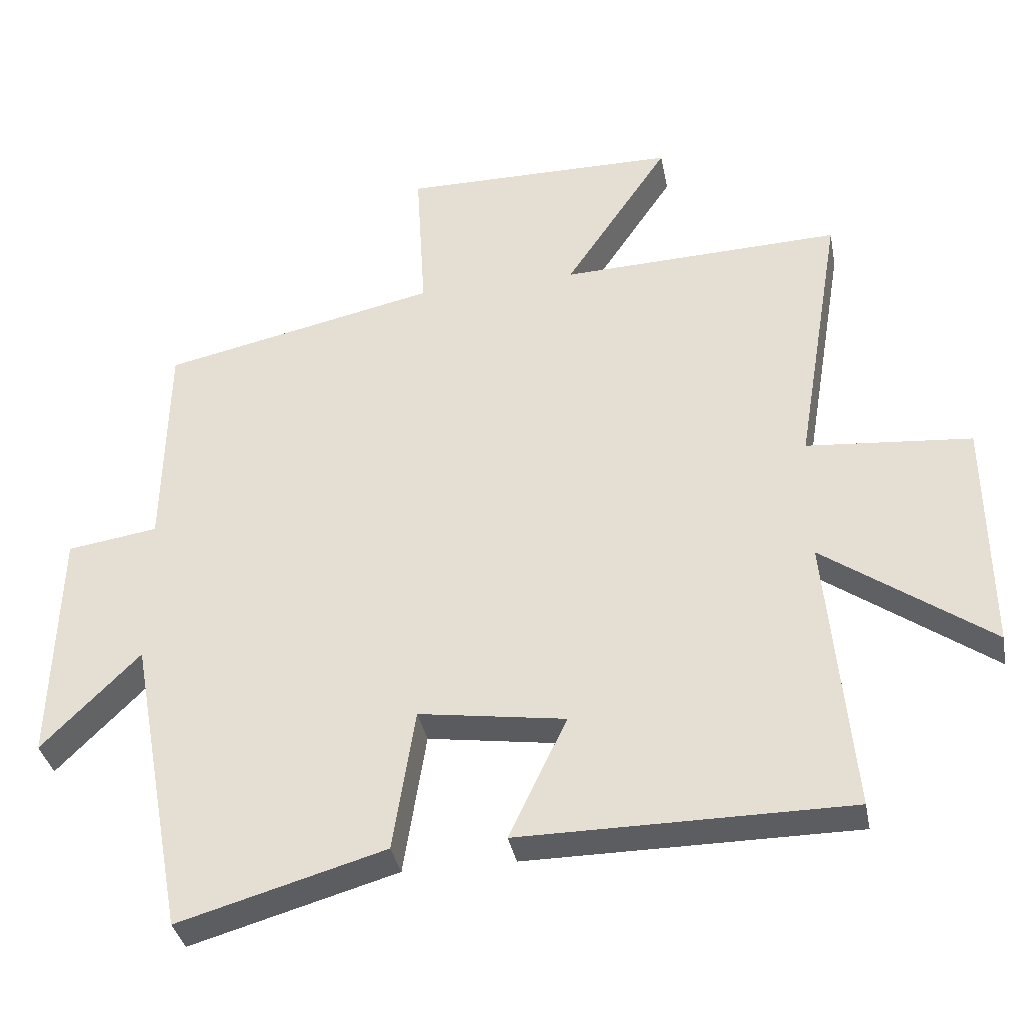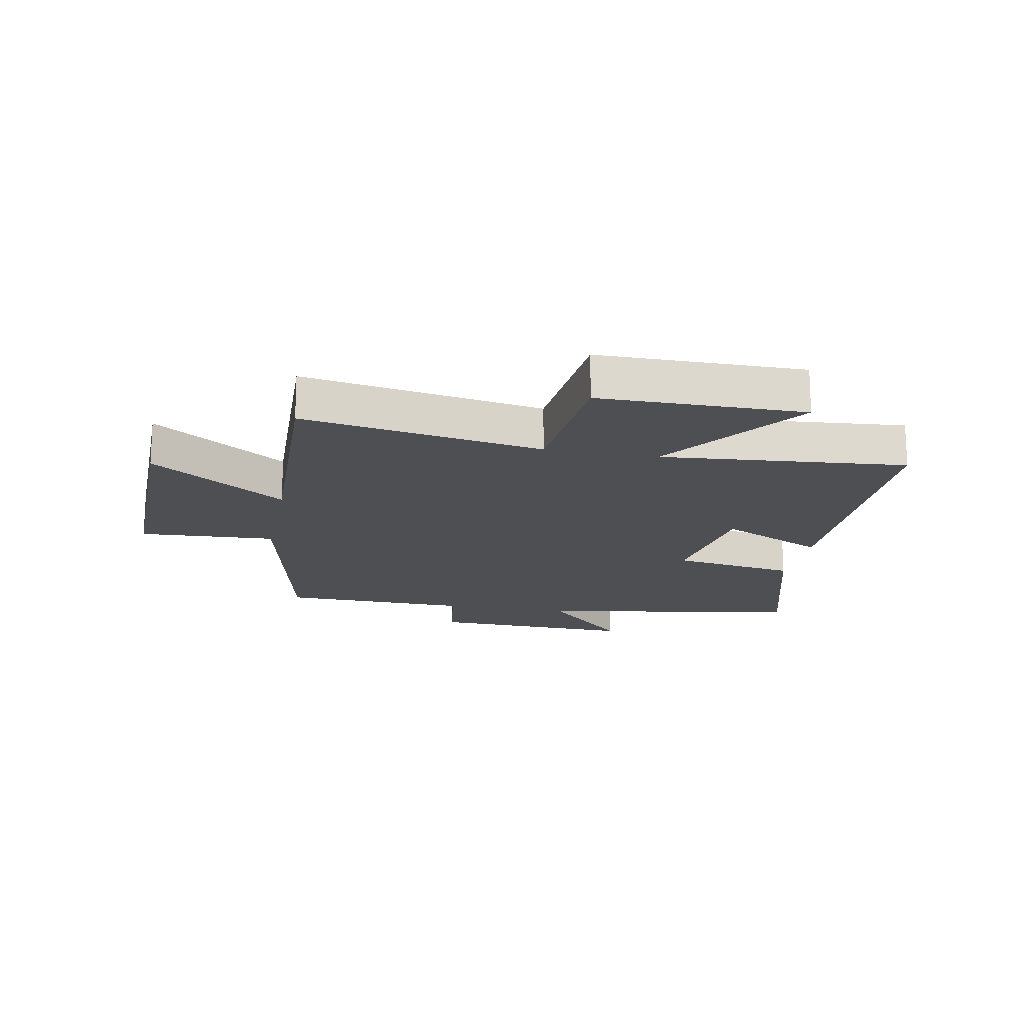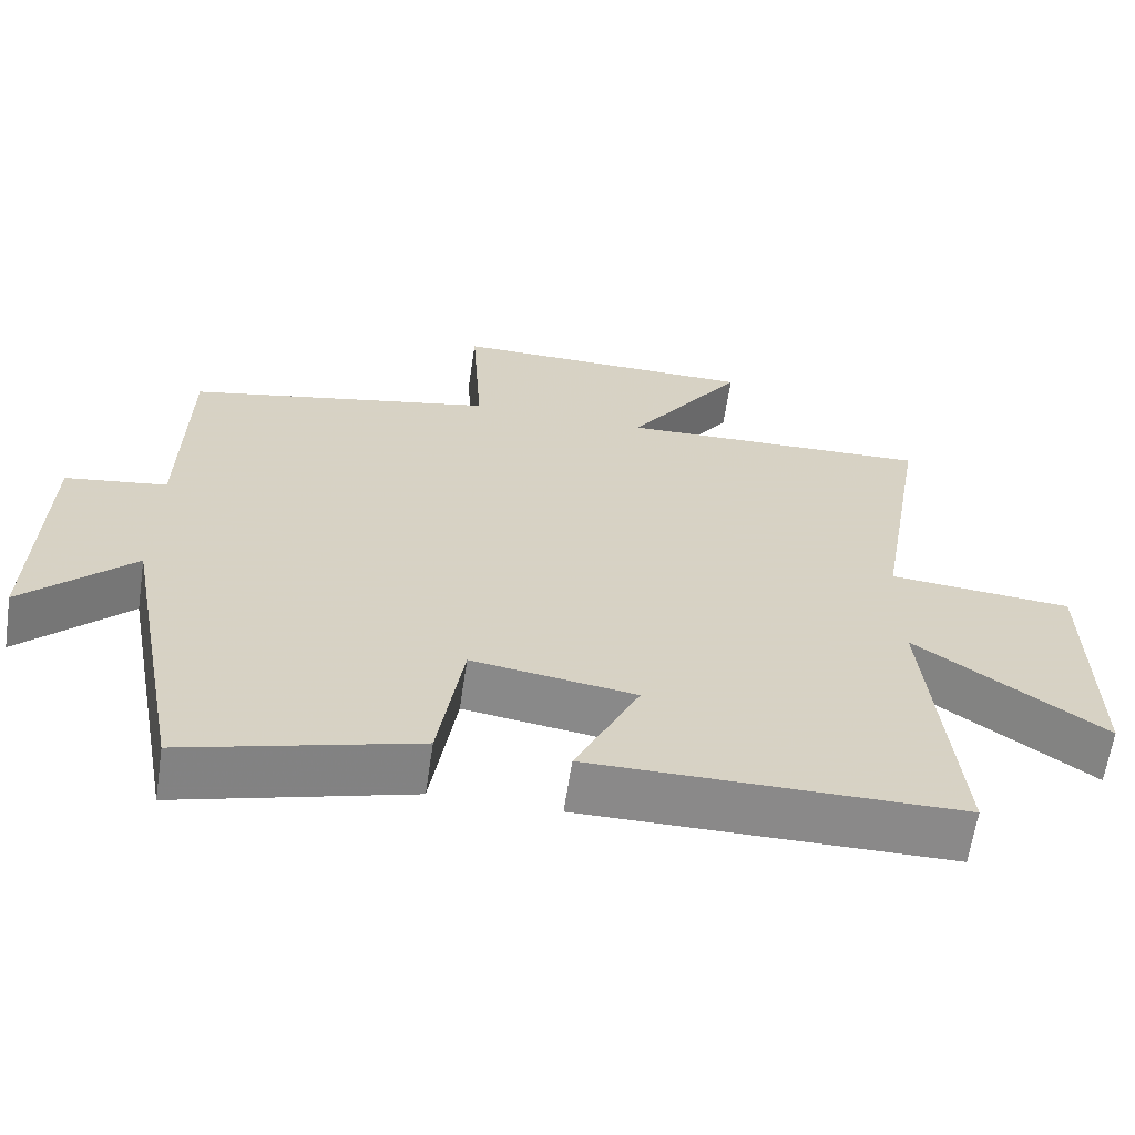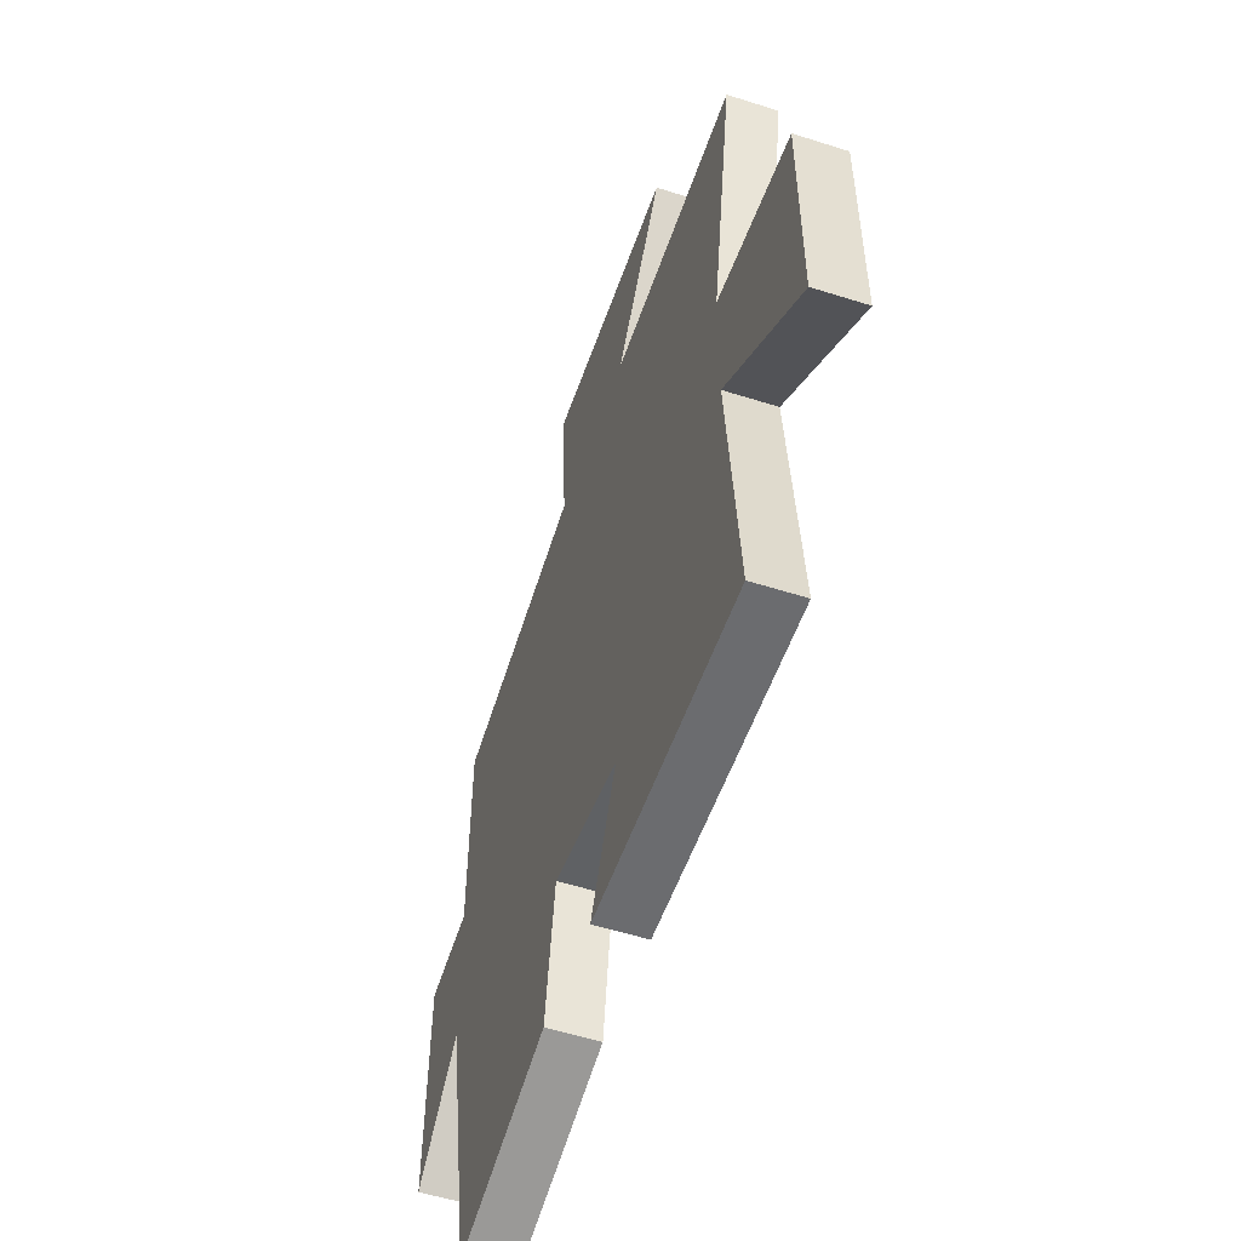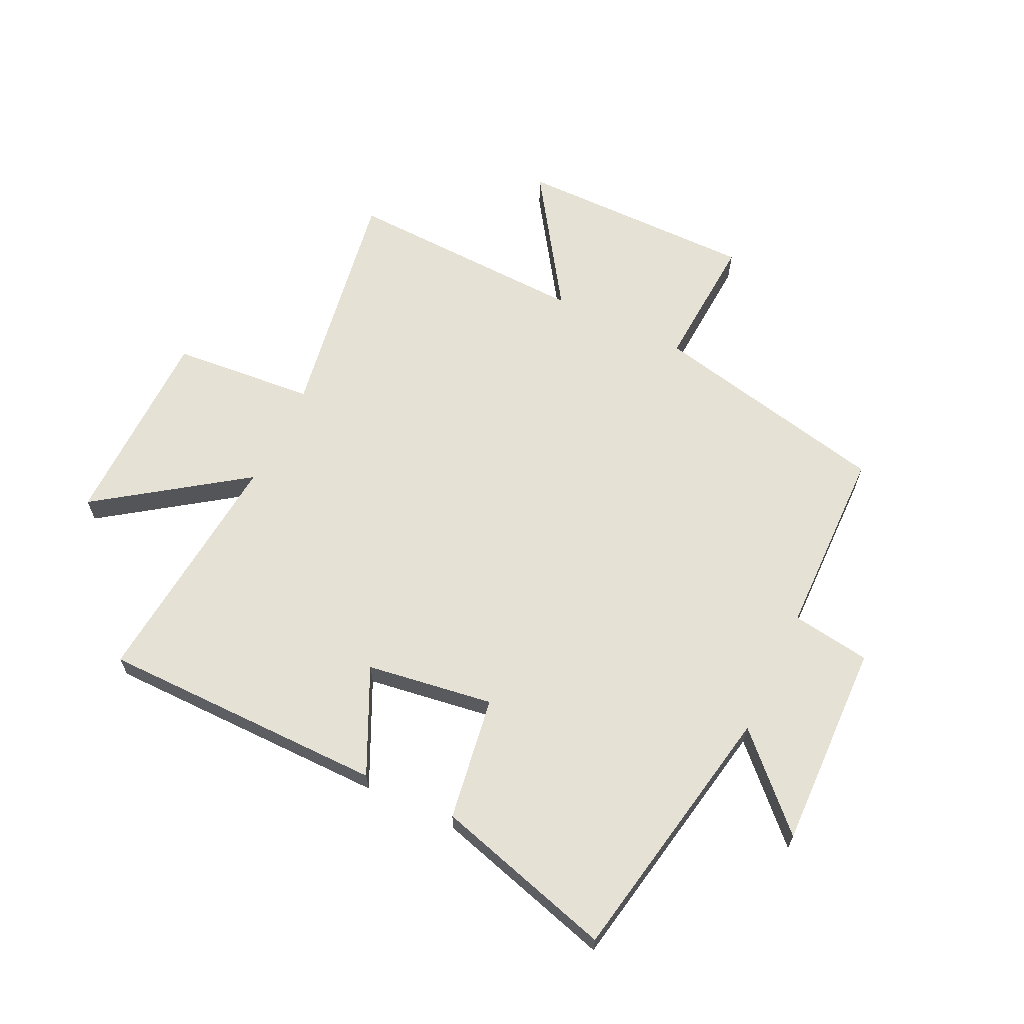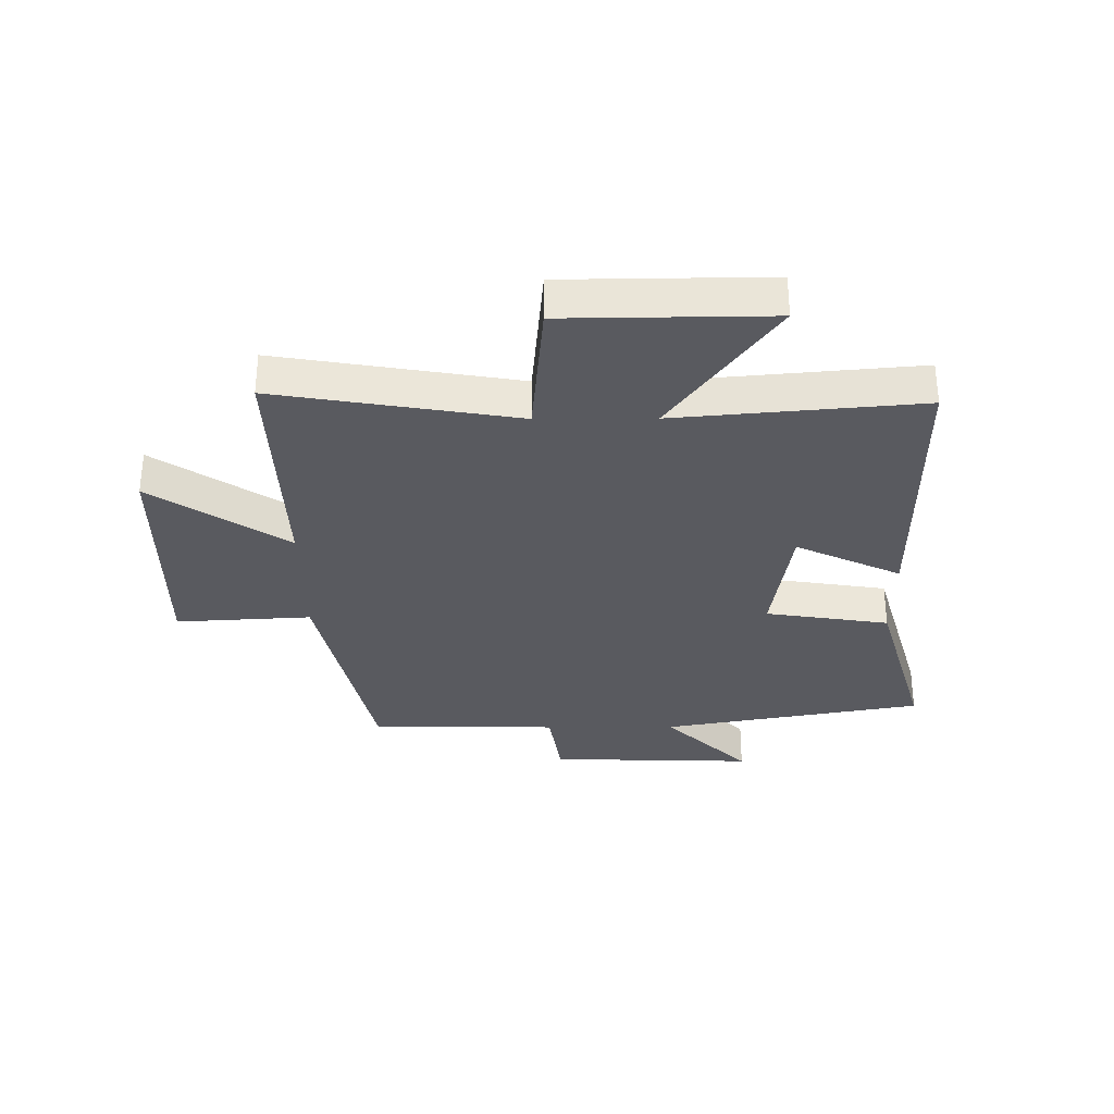
<metadata>
{"format":"obj","ext":"obj","renderer":"f3d","projection":"perspective","resolution":1024,"background":"white","views":[{"elev":-35.8,"azim":10.7,"up":"+Z"},{"elev":-17.5,"azim":78.9,"up":"+Y"},{"elev":-63.3,"azim":-8.5,"up":"+Z"},{"elev":-53.5,"azim":71.1,"up":"+Z"},{"elev":64.4,"azim":-154.3,"up":"+Y"},{"elev":-31.9,"azim":90.3,"up":"+Y"}]}
</metadata>
<code>
v 0.538 0.07 -0.498
v 0.052 0.07 -0.5
v 0.137 0.07 -0.321
v -0.079 0.07 -0.289
v -0.112 0.07 -0.5
v -0.417 0.07 -0.587
v -0.5 0.07 -0.139
v -0.644 0.07 -0.283
v -0.634 0.07 0.069
v -0.5 0.07 0.089
v -0.494 0.07 0.412
v -0.087 0.07 0.5
v -0.101 0.07 0.731
v 0.307 0.07 0.729
v 0.153 0.07 0.5
v 0.568 0.07 0.515
v 0.5 0.07 0.108
v 0.743 0.07 0.087
v 0.747 0.07 -0.259
v 0.5 0.07 -0.084
v 0.538 0 -0.498
v 0.052 0 -0.5
v 0.137 0 -0.321
v -0.079 0 -0.289
v -0.112 0 -0.5
v -0.417 0 -0.587
v -0.5 0 -0.139
v -0.644 0 -0.283
v -0.634 0 0.069
v -0.5 0 0.089
v -0.494 0 0.412
v -0.087 0 0.5
v -0.101 0 0.731
v 0.307 0 0.729
v 0.153 0 0.5
v 0.568 0 0.515
v 0.5 0 0.108
v 0.743 0 0.087
v 0.747 0 -0.259
v 0.5 0 -0.084
f 17 18 19 20
f 15 16 17
f 15 17 20
f 12 13 14 15
f 10 11 12 15
f 10 15 20 1
f 7 8 9 10
f 4 5 6 7
f 3 4 7 10
f 1 2 3
f 1 3 10
f 40 39 38 37
f 37 36 35
f 40 37 35
f 35 34 33 32
f 35 32 31 30
f 21 40 35 30
f 30 29 28 27
f 27 26 25 24
f 30 27 24 23
f 23 22 21
f 30 23 21
f 1 21 22 2
f 2 22 23 3
f 3 23 24 4
f 4 24 25 5
f 5 25 26 6
f 6 26 27 7
f 7 27 28 8
f 8 28 29 9
f 9 29 30 10
f 10 30 31 11
f 11 31 32 12
f 12 32 33 13
f 13 33 34 14
f 14 34 35 15
f 15 35 36 16
f 16 36 37 17
f 17 37 38 18
f 18 38 39 19
f 19 39 40 20
f 20 40 21 1

</code>
